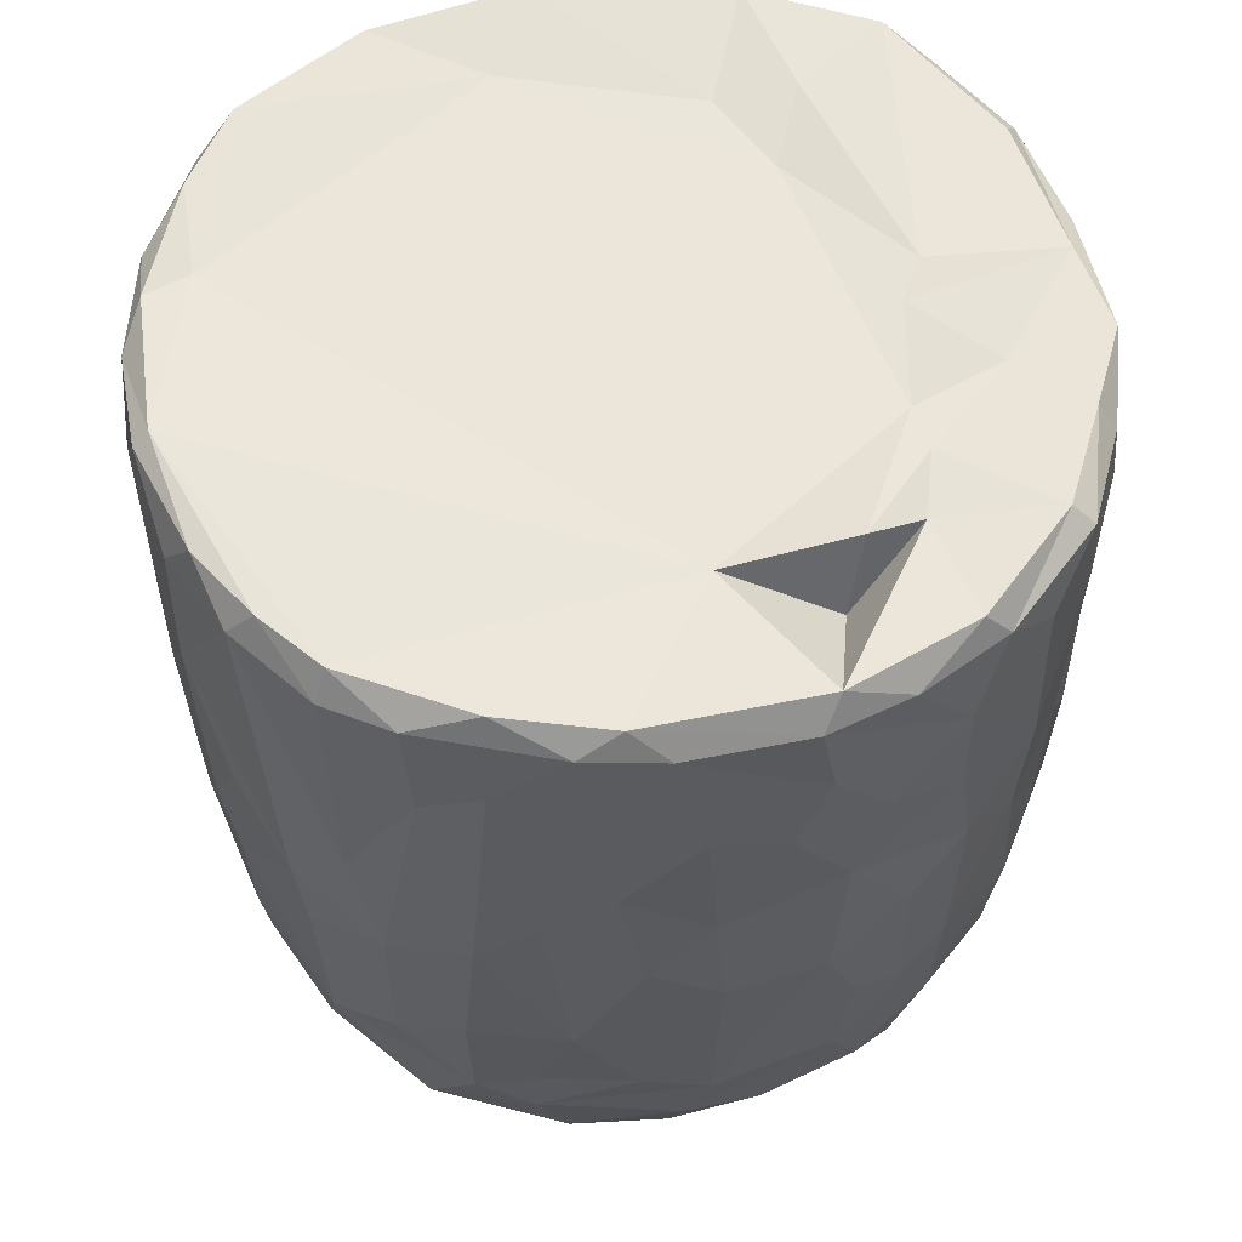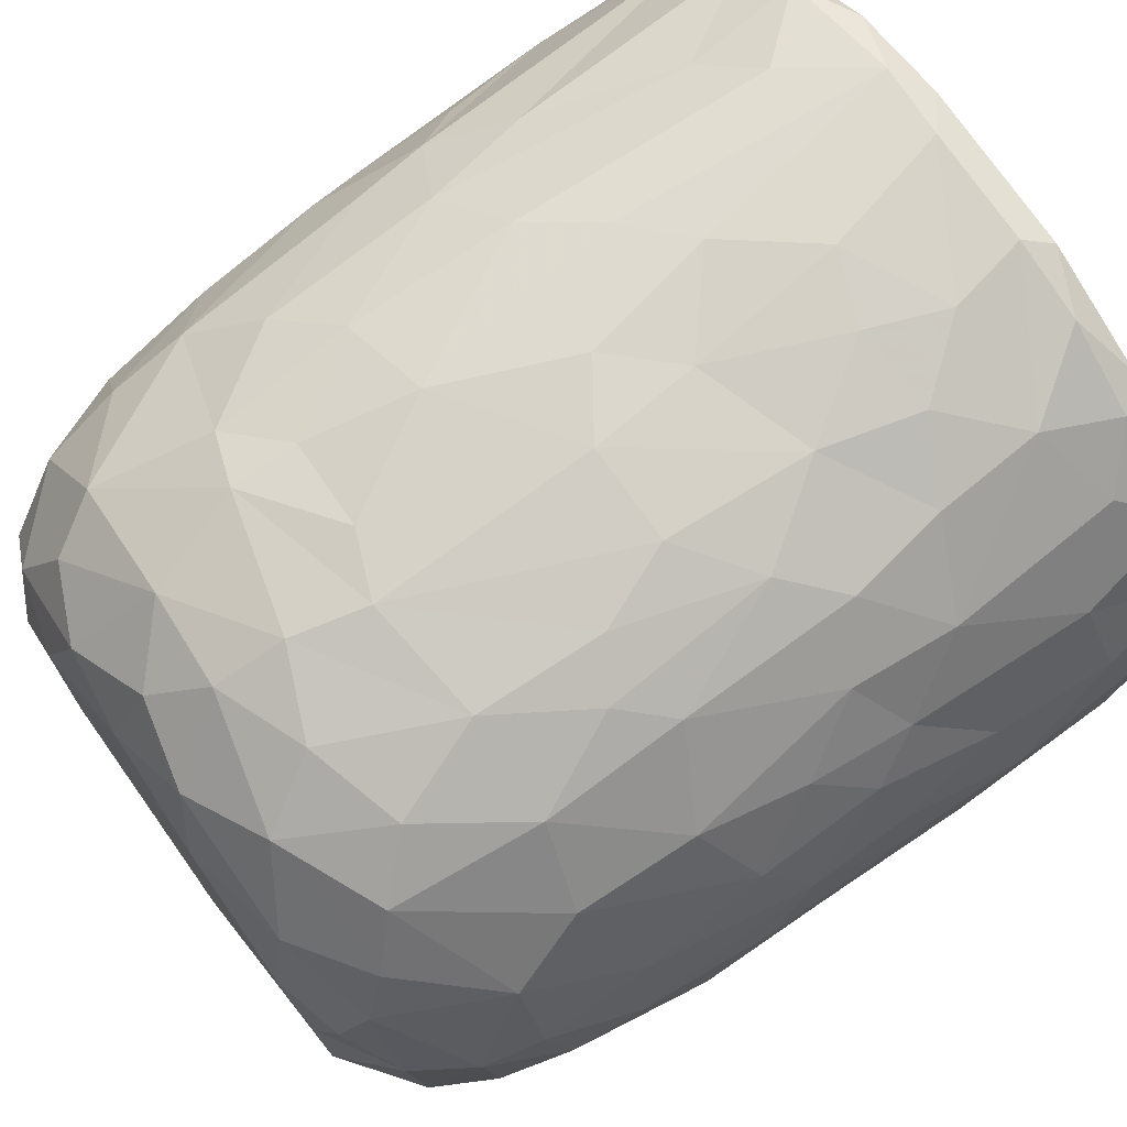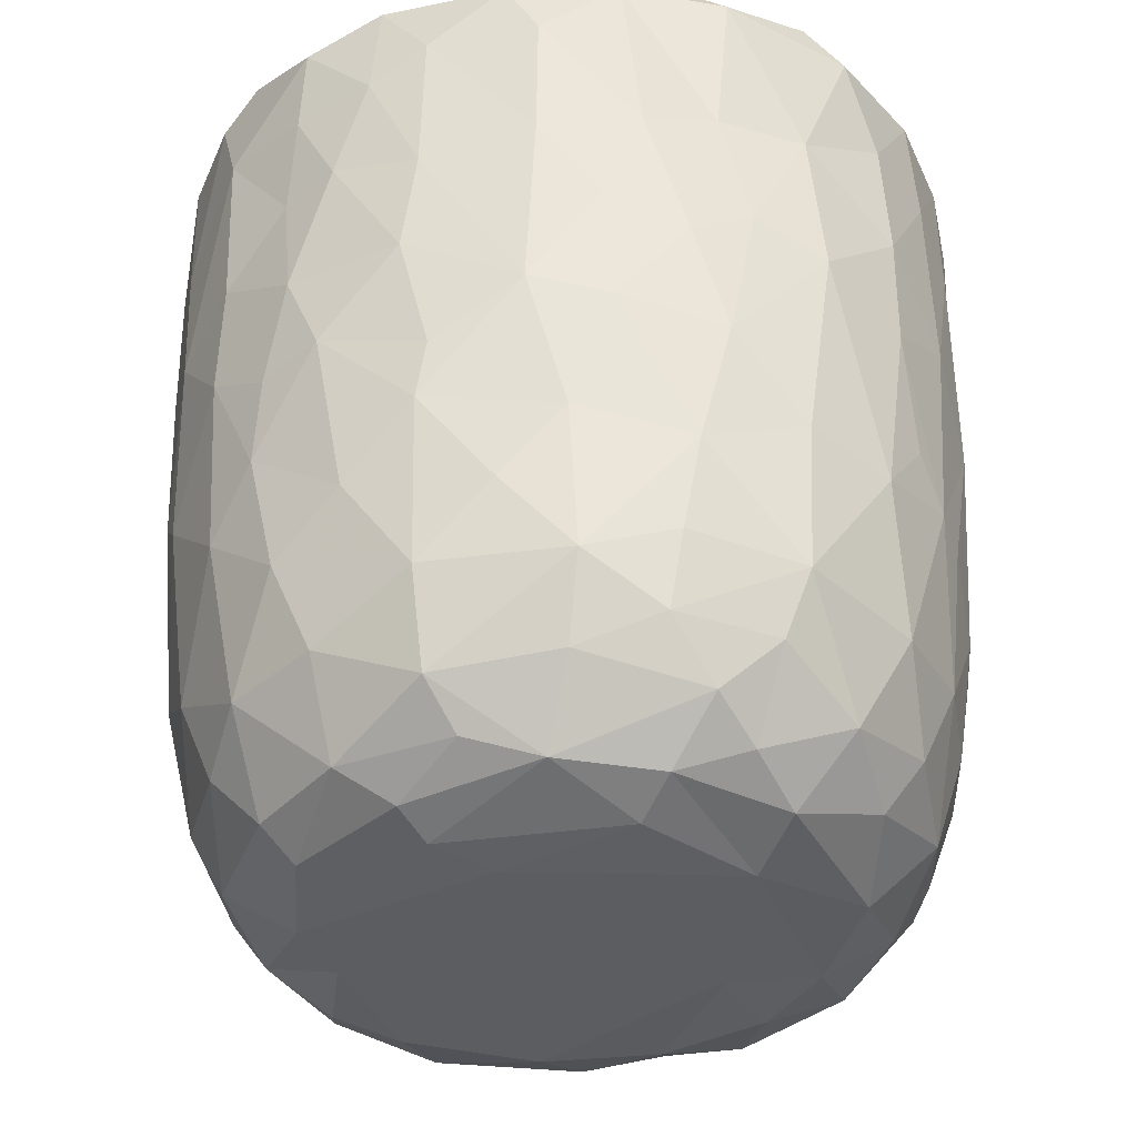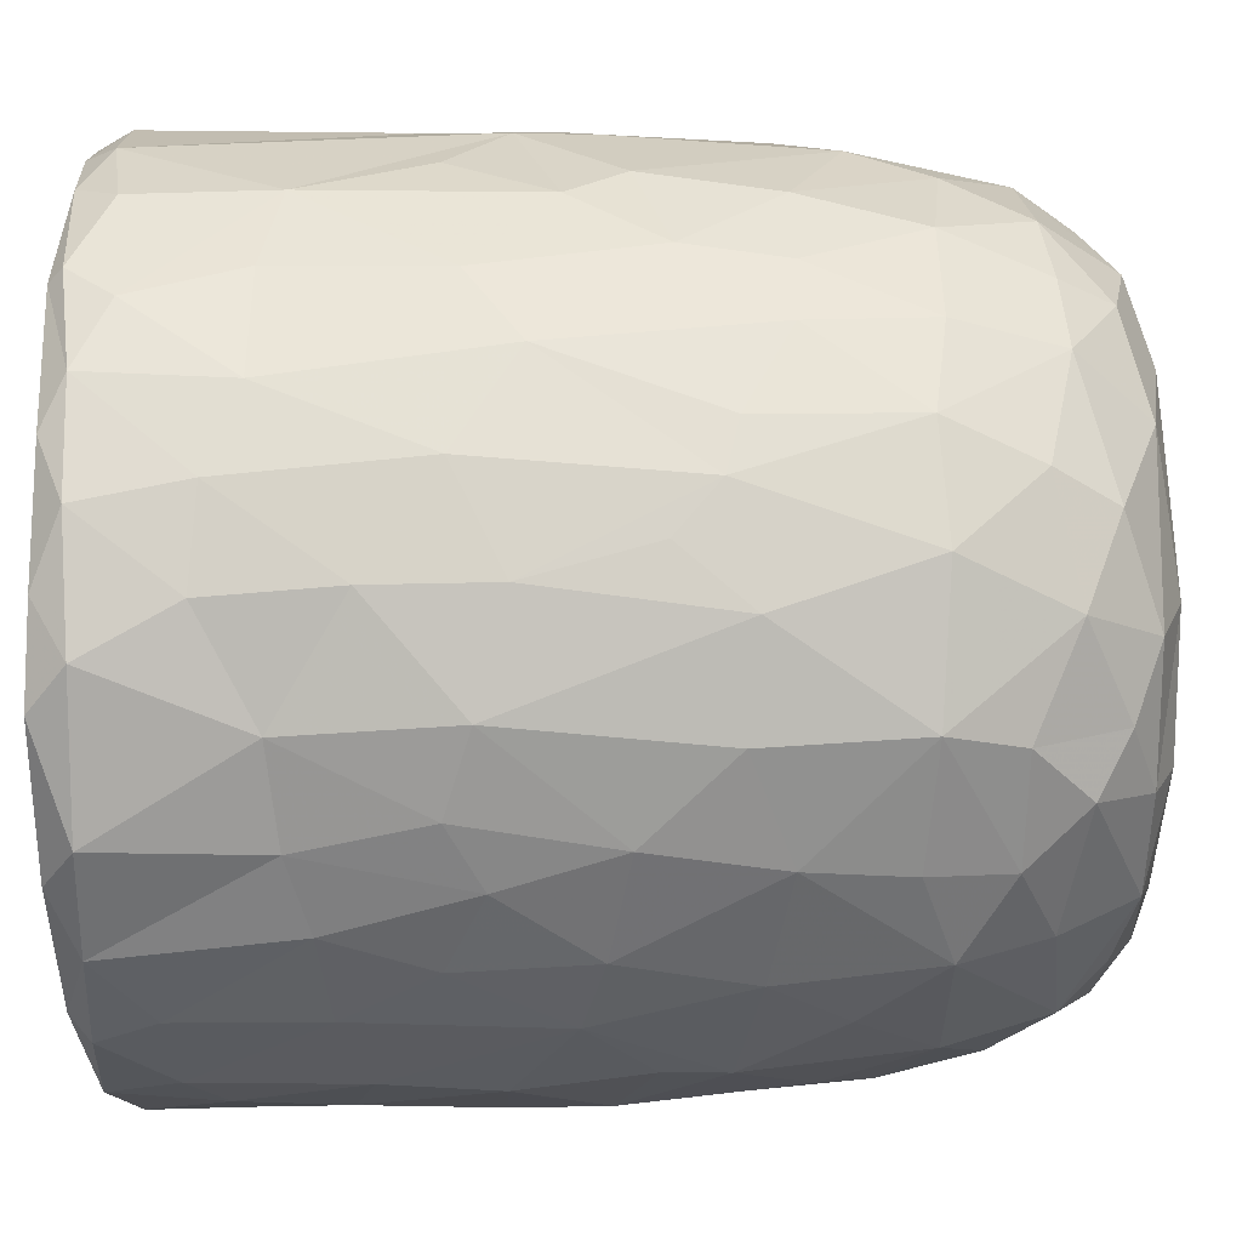
<metadata>
{"format":"obj","ext":"obj","renderer":"f3d","projection":"perspective","resolution":1024,"background":"white","views":[{"elev":55.9,"azim":-8.9,"up":"+Y"},{"elev":74.2,"azim":53.5,"up":"+Z"},{"elev":-36.6,"azim":-170.2,"up":"+Y"},{"elev":-34.4,"azim":-89.2,"up":"+Z"}]}
</metadata>
<code>
v 0.1369 -0.06004 -0.905
v 0.1616 -0.194 -0.8943
v -0.0654 0.0784 -0.92
v 0.2044 0.2177 -0.9076
v 0.1724 0.4605 -0.9073
v -0.08501 0.5112 -0.914
v -0.2266 0.3128 -0.8943
v 0.1651 0.813 -0.9055
v -0.08796 0.819 -0.915
v -0.3111 0.5312 -0.8703
v 0.2993 0.7379 -0.8777
v -0.009156 0.9509 -0.9135
v -0.2682 0.9317 -0.8896
v -0.004652 -0.4075 -0.8785
v 0.1651 -0.5732 -0.8444
v -0.1641 -0.5789 -0.8512
v -0.1501 -0.2469 -0.8839
v -0.4029 -0.2968 -0.7999
v -0.2448 0.02885 -0.8882
v 0.3868 0.0268 -0.8496
v -0.4019 0.2295 -0.8385
v 0.3776 0.515 -0.8488
v 0.2828 0.9769 -0.8654
v -0.05565 0.9925 -0.8763
v -0.3606 -0.5126 -0.7872
v 0.3211 -0.3537 -0.8362
v -0.4723 -0.02036 -0.7985
v 0.4713 0.2305 -0.8106
v 0.4989 0.4962 -0.776
v -0.4636 0.576 -0.7951
v 0.48 0.7234 -0.8011
v -0.4963 0.9222 -0.8056
v 0.467 0.9287 -0.8122
v -0.3835 0.9922 -0.8084
v 0.3688 0.9917 -0.8052
v -0.1326 -0.7629 -0.7787
v 0.1518 -0.7906 -0.7804
v -0.3264 -0.6867 -0.7617
v 0.478 -0.4717 -0.7493
v 0.5387 -0.1944 -0.7481
v -0.6146 -0.2104 -0.6846
v 0.5213 -0.001313 -0.7709
v -0.5276 0.3022 -0.7729
v 0.6666 0.7417 -0.6734
v 0.391 -0.6779 -0.7354
v -0.5957 -0.5385 -0.6514
v 0.652 0.3523 -0.6787
v -0.642 0.5967 -0.6728
v 0.6279 0.9975 -0.6687
v -0.1472 0.9608 -0.6783
v -0.2969 -0.9382 -0.5828
v -0.4024 -0.8159 -0.6672
v -0.07133 -0.9317 -0.6637
v 0.09702 -0.8878 -0.6999
v 0.3621 -0.8855 -0.6279
v -0.5339 -0.6951 -0.6376
v 0.5815 -0.6969 -0.6081
v 0.6445 -0.3256 -0.6461
v 0.6625 0.09141 -0.6675
v -0.6733 0.245 -0.6707
v -0.7391 0.9173 -0.5867
v -0.6543 0.9962 -0.6346
v 0.4357 0.986 -0.5434
v 0.7221 0.9411 -0.598
v 0.2404 -0.9559 -0.5781
v -0.4607 -0.8845 -0.5499
v -0.7602 -0.2359 -0.5129
v 0.7907 0.2876 -0.5077
v -0.7667 0.9633 -0.2576
v 0.267 0.9587 -0.5469
v 0.1972 -0.9925 -0.4878
v 0.5493 -0.895 -0.462
v 0.7898 -0.148 -0.4748
v -0.8067 0.1823 -0.4758
v -0.7942 0.7182 -0.4945
v 0.3614 0.9594 -0.359
v -0.2233 -0.9875 -0.4841
v -0.6553 -0.7906 -0.4475
v 0.7448 -0.5782 -0.4384
v -0.8089 0.4429 -0.4808
v 0.8131 0.5937 -0.4697
v -0.7638 0.9892 -0.4633
v 0.488 -0.9585 -0.3954
v -0.5162 -0.9433 -0.3991
v 0.6674 -0.7673 -0.4404
v -0.8239 -0.08472 -0.4017
v 0.8407 0.9356 -0.4062
v -0.7711 -0.5579 -0.395
v 0.07642 -1.006 -0.3859
v -0.4233 -0.997 -0.2636
v -0.8598 -0.1782 -0.2987
v 0.8352 -0.06764 -0.3855
v 0.8765 0.3582 -0.3066
v -0.8597 0.9296 -0.346
v 0.8087 0.992 -0.3575
v 0.7135 -0.8684 -0.1555
v 0.833 -0.4705 -0.2621
v 0.5365 -0.9914 -0.1861
v -0.6823 -0.868 -0.2417
v -0.7706 -0.7368 -0.2169
v -0.8873 0.2908 -0.2694
v 0.8823 0.6735 -0.305
v -0.877 0.7026 -0.3065
v 0.5779 0.984 -0.07186
v 0.7838 -0.7365 -0.184
v -0.8434 -0.5399 -0.1573
v 0.8851 -0.2707 -0.1311
v 0.8902 0.0451 -0.202
v 0.8976 0.9321 -0.1584
v 0.07369 0.988 0.5732
v -0.912 0.9357 -0.1045
v -0.8635 0.9854 -0.2023
v 0.4927 -0.994 -0.01316
v -0.627 -0.95 -0.01766
v 0.9124 0.3858 -0.1332
v -0.9151 0.6335 -0.1264
v 0.8668 0.9783 -0.05846
v -0.8794 -0.2055 -0.1835
v -0.9167 0.157 -0.05273
v 0.9159 0.7743 -0.1226
v -0.3098 -0.99 0.1693
v -0.7769 -0.791 0.03339
v 0.8427 -0.5876 -0.02763
v -0.8867 -0.3069 0.01381
v -0.8713 0.9977 0.1214
v 0.4278 -0.9975 0.3142
v 0.9032 -0.1287 0.07372
v 0.9254 0.4959 0.09326
v 0.5152 1.024 0.0568
v -0.5069 -0.9844 0.2009
v 0.7788 -0.766 0.1546
v 0.8706 -0.4329 0.08024
v 0.9128 0.2138 0.07609
v -0.9137 0.2745 0.1186
v -0.9209 0.8661 0.05252
v 0.4884 0.9828 0.2707
v 0.6904 -0.8934 0.1268
v -0.6636 -0.8968 0.2237
v -0.844 -0.5669 0.05254
v 0.8124 -0.6361 0.1905
v -0.913 0.63 0.1246
v -0.9037 0.9665 0.1328
v 0.9184 0.7786 0.117
v 0.5687 -0.9594 0.2471
v -0.8728 -0.3104 0.1635
v -0.8881 -0.09694 0.1904
v 0.9014 0.9838 0.1448
v 0.6849 0.9753 0.1861
v -0.7467 -0.7806 0.2202
v -0.8111 -0.5631 0.2864
v 0.8903 -0.02535 0.2415
v 0.8309 -0.3946 0.3072
v -0.8641 0.1025 0.3306
v 0.8915 0.2092 0.2361
v 0.894 0.723 0.2886
v 0.8722 0.4429 0.3229
v -0.8766 0.5916 0.3314
v -0.8699 0.8925 0.3306
v 0.8202 0.993 0.3224
v -0.8246 -0.3046 0.3616
v 0.8618 0.9263 0.3313
v 0.5055 0.979 0.366
v -0.3684 -0.9908 0.3712
v 0.6005 -0.8982 0.3921
v -0.7014 -0.7622 0.395
v -0.5375 -0.9354 0.4041
v 0.1476 -0.991 0.4733
v 0.7369 -0.6403 0.436
v 0.8302 -0.1233 0.3999
v -0.8283 -0.02023 0.4123
v 0.8319 0.1616 0.4219
v -0.8198 0.9823 0.3872
v -0.1203 -0.977 0.5099
v -0.8182 0.3248 0.4466
v 0.8055 0.696 0.4842
v 0.3951 -0.9498 0.5183
v -0.7059 -0.5859 0.4984
v 0.6946 -0.4717 0.5565
v -0.7756 0.9257 0.528
v -0.719 0.9928 0.548
v 0.346 1.015 0.5571
v 0.7203 0.9909 0.5338
v -0.2941 -0.9493 0.569
v 0.5665 -0.8368 0.524
v 0.7146 -0.2047 0.585
v 0.7574 0.03517 0.5425
v -0.732 0.1997 0.597
v 0.7796 0.2716 0.5089
v 0.7664 0.9463 0.551
v -0.6117 0.9946 0.6727
v -0.4529 -0.8709 0.5825
v -0.517 -0.749 0.642
v -0.6934 -0.4146 0.5791
v 0.4667 0.9715 0.5119
v 0.07933 -0.9434 0.6325
v -0.7126 0.0295 0.6075
v 0.6717 0.1897 0.6534
v 0.6947 0.4294 0.6401
v 0.2652 -0.8606 0.6918
v 0.4935 -0.7596 0.6484
v -0.1039 -0.8943 0.683
v 0.5423 -0.4325 0.7121
v -0.6364 0.9274 0.7018
v -0.6256 0.3651 0.6966
v 0.6787 0.8225 0.6539
v 0.3095 0.8508 0.6103
v 0.5188 0.9879 0.7401
v -0.2307 -0.766 0.7619
v -0.5727 -0.2818 0.7116
v 0.5512 0.282 0.7587
v 0.5745 0.9207 0.7368
v 0.3938 -0.6512 0.7425
v -0.4256 -0.4959 0.7666
v -0.5747 0.118 0.7431
v 0.5459 -0.1168 0.746
v -0.01659 -0.7831 0.7749
v -0.3017 -0.5406 0.8106
v -0.4367 -0.1782 0.8014
v 0.5191 0.5074 0.7776
v 0.509 0.7464 0.7922
v -0.4874 0.6802 0.7823
v -0.5036 0.9428 0.7909
v -0.3559 1.002 0.8178
v 0.2467 0.9916 0.8544
v 0.1839 -0.71 0.7849
v 0.3231 -0.4328 0.8149
v 0.4537 -0.222 0.7896
v 0.003827 -0.6279 0.8329
v -0.2947 -0.3921 0.8219
v 0.3445 -0.1469 0.8405
v 0.4382 0.1644 0.8169
v -0.4107 0.1913 0.8323
v 0.3009 0.3679 0.8598
v 0.3623 0.5902 0.8532
v -0.3671 0.778 0.8461
v 0.3857 0.928 0.8421
v 0.05347 -0.4637 0.8601
v -0.08901 -0.4025 0.8574
v -0.229 -0.1488 0.8706
v 0.275 0.03449 0.8725
v -0.2855 0.3309 0.8729
v 0.2417 0.7469 0.8912
v -0.2177 0.9432 0.894
v -0.1276 0.9943 0.8779
v 0.06348 0.03369 0.902
v -0.08941 0.1434 0.901
v 0.0441 0.2815 0.8926
v -0.1452 0.4478 0.9003
v 0.1728 0.571 0.8982
v 0.2089 0.925 0.8974
v -0.04959 0.9275 0.9127
v 0.01609 0.6357 0.9162
f 1 2 3
f 1 3 4
f 3 5 4
f 3 6 5
f 7 6 3
f 6 8 5
f 9 6 10
f 6 9 8
f 11 5 8
f 8 9 12
f 9 13 12
f 14 2 15
f 16 17 14
f 14 17 2
f 17 18 19
f 19 3 17
f 17 3 2
f 2 1 20
f 20 1 4
f 19 21 7
f 7 3 19
f 5 22 4
f 10 6 7
f 11 22 5
f 10 13 9
f 8 12 23
f 8 23 11
f 24 12 13
f 12 24 23
f 16 14 15
f 25 18 16
f 15 2 26
f 18 17 16
f 2 20 26
f 27 19 18
f 27 21 19
f 20 4 28
f 4 22 28
f 21 10 7
f 29 28 22
f 30 10 21
f 31 22 11
f 30 13 10
f 32 13 30
f 11 33 31
f 23 33 11
f 34 13 32
f 34 24 13
f 35 33 23
f 24 35 23
f 36 16 37
f 16 15 37
f 38 16 36
f 38 25 16
f 39 26 40
f 27 18 41
f 26 20 40
f 20 42 40
f 20 28 42
f 27 43 21
f 30 21 43
f 31 29 22
f 29 31 44
f 37 15 45
f 25 38 46
f 39 45 15
f 26 39 15
f 29 47 28
f 30 43 48
f 47 29 44
f 48 32 30
f 31 33 44
f 44 33 49
f 49 33 35
f 34 50 24
f 51 52 53
f 52 36 53
f 53 36 37
f 53 37 54
f 52 38 36
f 37 45 55
f 46 38 56
f 57 45 39
f 18 25 46
f 58 39 40
f 42 28 59
f 60 43 27
f 59 28 47
f 61 32 48
f 32 62 34
f 63 49 35
f 37 55 54
f 57 55 45
f 52 56 38
f 39 58 57
f 18 46 41
f 59 40 42
f 41 60 27
f 48 43 60
f 64 44 49
f 62 32 61
f 62 50 34
f 54 65 53
f 55 65 54
f 66 56 52
f 40 59 58
f 41 67 60
f 59 47 68
f 68 47 44
f 62 69 50
f 50 70 24
f 70 35 24
f 35 70 63
f 65 71 53
f 66 52 51
f 57 72 55
f 41 46 67
f 73 58 59
f 60 67 74
f 75 61 48
f 76 70 50
f 77 51 53
f 78 56 66
f 46 56 78
f 58 79 57
f 58 73 79
f 73 59 68
f 48 80 75
f 44 81 68
f 44 64 81
f 62 61 82
f 82 69 62
f 50 69 76
f 77 53 71
f 55 83 65
f 72 83 55
f 66 84 78
f 85 72 57
f 86 74 67
f 80 48 60
f 80 60 74
f 64 87 81
f 49 87 64
f 84 66 51
f 78 88 46
f 88 67 46
f 89 77 71
f 51 90 84
f 90 51 77
f 83 71 65
f 79 85 57
f 91 86 67
f 73 68 92
f 68 81 93
f 94 61 75
f 61 94 82
f 70 76 63
f 87 49 95
f 96 72 85
f 73 97 79
f 68 93 92
f 98 89 71
f 78 84 99
f 78 100 88
f 91 67 88
f 92 97 73
f 91 74 86
f 80 74 101
f 102 93 81
f 80 103 75
f 87 102 81
f 76 104 63
f 83 98 71
f 96 83 72
f 96 85 105
f 85 79 105
f 79 97 105
f 106 91 88
f 92 107 97
f 91 101 74
f 93 108 92
f 80 101 103
f 103 94 75
f 87 109 102
f 110 76 69
f 63 104 49
f 98 83 96
f 99 100 78
f 106 88 100
f 92 108 107
f 111 94 103
f 82 94 112
f 89 90 77
f 113 89 98
f 99 84 114
f 102 115 93
f 103 101 116
f 95 117 87
f 117 109 87
f 112 69 82
f 91 106 118
f 119 91 118
f 119 101 91
f 115 108 93
f 109 120 102
f 111 112 94
f 49 104 95
f 104 117 95
f 114 84 90
f 116 101 119
f 115 102 120
f 103 116 111
f 89 121 90
f 99 122 100
f 97 123 105
f 97 107 123
f 118 106 124
f 111 125 112
f 126 121 89
f 113 126 89
f 122 99 114
f 122 106 100
f 108 127 107
f 124 119 118
f 120 128 115
f 125 69 112
f 129 117 104
f 90 130 114
f 131 96 105
f 107 132 123
f 115 127 108
f 115 133 127
f 134 116 119
f 135 111 116
f 110 136 76
f 136 104 76
f 121 130 90
f 113 98 137
f 96 137 98
f 122 114 138
f 105 123 131
f 106 122 139
f 139 124 106
f 132 140 123
f 141 116 134
f 141 135 116
f 142 111 135
f 109 143 120
f 111 142 125
f 136 129 104
f 144 113 137
f 96 131 137
f 140 131 123
f 145 124 139
f 107 127 132
f 128 133 115
f 138 114 130
f 146 124 145
f 124 146 119
f 134 119 146
f 120 143 128
f 109 147 143
f 109 117 147
f 148 117 129
f 138 149 122
f 122 150 139
f 127 151 132
f 133 151 127
f 148 147 117
f 126 113 144
f 150 122 149
f 145 139 150
f 132 152 140
f 152 132 151
f 153 134 146
f 133 154 151
f 147 155 143
f 136 148 129
f 154 128 156
f 133 128 154
f 157 141 134
f 156 128 155
f 155 128 143
f 157 135 141
f 158 142 135
f 148 159 147
f 160 145 150
f 157 134 153
f 158 135 157
f 147 161 155
f 136 162 148
f 163 130 121
f 164 144 137
f 138 165 149
f 164 137 131
f 165 150 149
f 160 146 145
f 159 161 147
f 125 110 69
f 162 159 148
f 163 166 130
f 167 121 126
f 138 130 166
f 168 164 131
f 168 131 140
f 151 169 152
f 170 146 160
f 153 146 170
f 154 156 171
f 172 142 158
f 142 172 125
f 173 163 121
f 152 168 140
f 154 171 151
f 174 157 153
f 175 156 155
f 175 155 161
f 176 167 126
f 176 126 144
f 164 176 144
f 165 138 166
f 177 150 165
f 169 168 152
f 169 178 168
f 151 171 169
f 179 158 157
f 172 180 125
f 181 136 110
f 162 182 159
f 167 173 121
f 183 166 163
f 164 168 184
f 177 160 150
f 178 169 185
f 186 169 171
f 153 170 187
f 153 187 174
f 156 188 171
f 175 188 156
f 161 189 175
f 189 159 182
f 189 161 159
f 180 190 125
f 181 162 136
f 163 173 183
f 166 183 191
f 184 176 164
f 166 192 165
f 191 192 166
f 193 160 177
f 185 169 186
f 171 188 186
f 179 172 158
f 172 179 180
f 190 110 125
f 194 182 162
f 181 194 162
f 195 167 176
f 177 165 192
f 193 170 160
f 170 196 187
f 197 186 188
f 198 188 175
f 179 157 187
f 187 157 174
f 195 173 167
f 199 195 176
f 168 200 184
f 193 177 192
f 200 168 178
f 196 170 193
f 173 201 183
f 184 199 176
f 178 185 202
f 186 197 185
f 188 198 197
f 203 179 204
f 189 205 175
f 203 180 179
f 110 206 181
f 181 206 194
f 194 207 182
f 201 173 195
f 183 208 191
f 208 183 201
f 184 200 199
f 202 200 178
f 196 193 209
f 197 198 210
f 179 187 204
f 198 175 205
f 203 190 180
f 189 182 211
f 208 192 191
f 199 200 212
f 200 202 212
f 192 213 193
f 193 213 209
f 214 196 209
f 185 197 215
f 187 196 214
f 189 211 205
f 182 207 211
f 195 216 201
f 195 199 216
f 217 213 192
f 209 213 218
f 185 215 202
f 209 218 214
f 197 210 215
f 214 204 187
f 219 198 220
f 205 220 198
f 203 204 221
f 211 220 205
f 190 203 222
f 190 223 110
f 224 194 206
f 201 216 208
f 225 216 199
f 217 192 208
f 212 225 199
f 225 212 226
f 202 226 212
f 226 202 227
f 215 227 202
f 214 221 204
f 198 219 210
f 222 203 221
f 223 190 222
f 224 207 194
f 228 208 216
f 225 228 216
f 217 208 228
f 213 217 229
f 213 229 218
f 230 227 231
f 215 231 227
f 232 214 218
f 210 231 215
f 221 214 232
f 210 219 233
f 220 234 219
f 221 235 222
f 236 220 211
f 207 224 236
f 207 236 211
f 110 224 206
f 225 226 228
f 237 228 226
f 237 217 228
f 238 229 217
f 238 217 237
f 230 237 226
f 229 238 239
f 227 230 226
f 229 239 218
f 240 230 231
f 232 218 239
f 210 233 231
f 235 232 241
f 235 221 232
f 219 234 233
f 220 242 234
f 235 243 222
f 243 223 222
f 243 244 223
f 223 244 110
f 244 224 110
f 245 238 237
f 239 238 245
f 240 245 237
f 240 237 230
f 246 239 245
f 241 232 239
f 241 239 246
f 233 247 245
f 233 245 240
f 231 233 240
f 248 241 246
f 248 243 241
f 234 249 233
f 243 235 241
f 242 249 234
f 250 242 220
f 220 236 250
f 224 250 236
f 244 243 251
f 244 251 250
f 224 244 250
f 247 246 245
f 248 246 247
f 252 248 247
f 252 247 249
f 233 249 247
f 243 248 252
f 251 243 252
f 252 249 242
f 251 252 242
f 250 251 242

</code>
